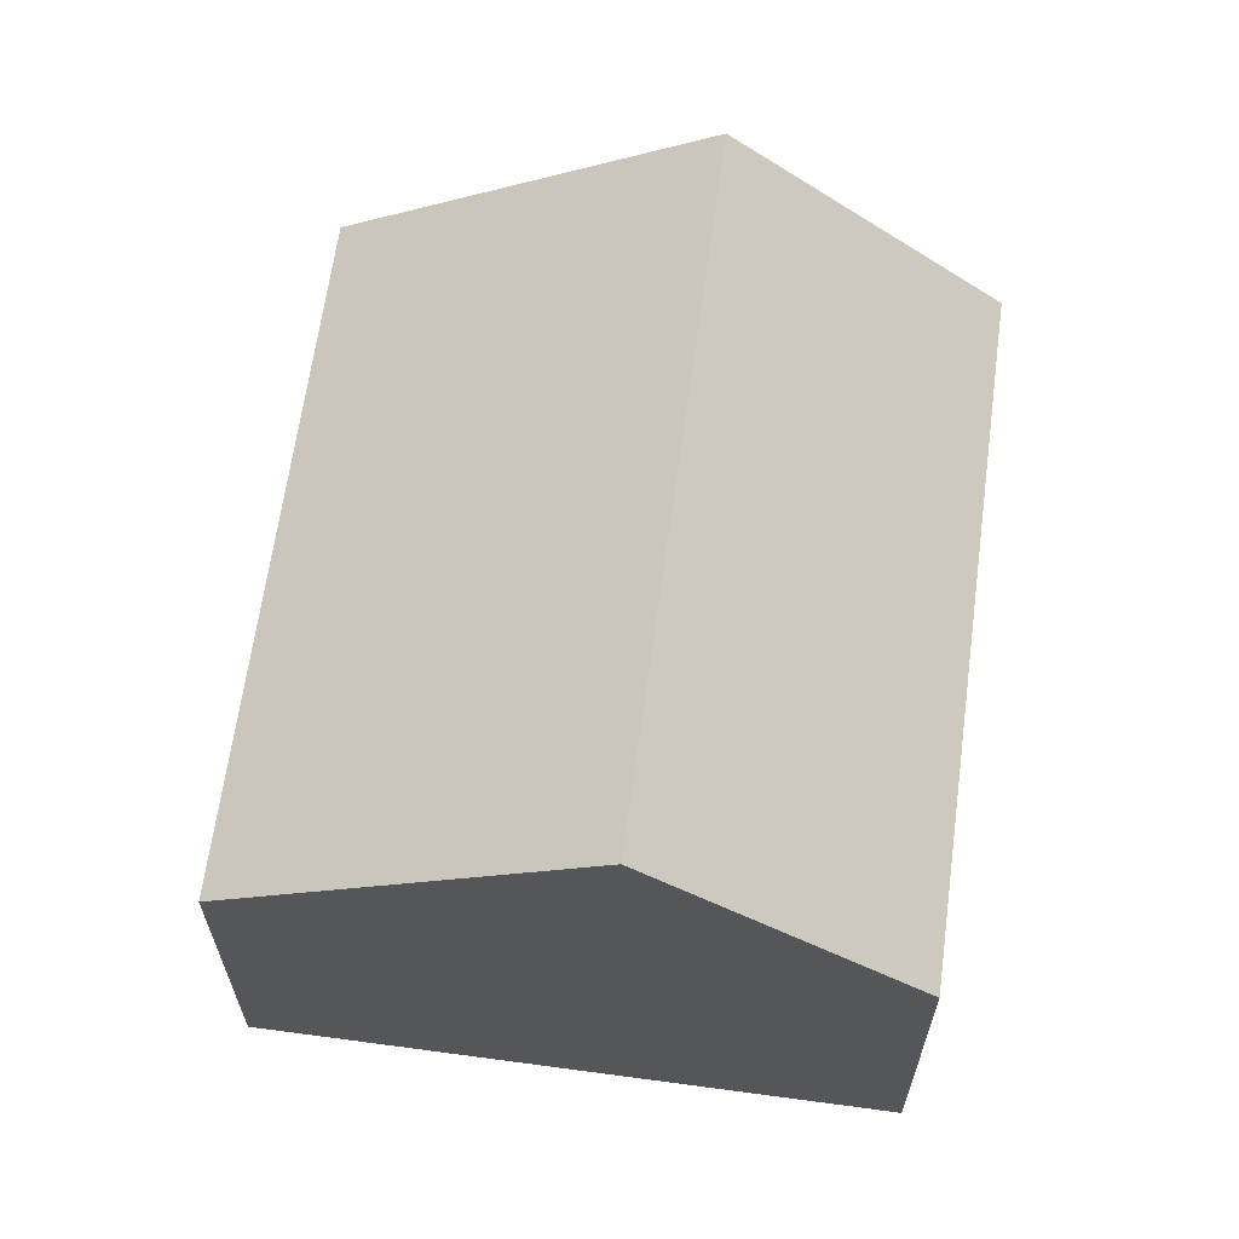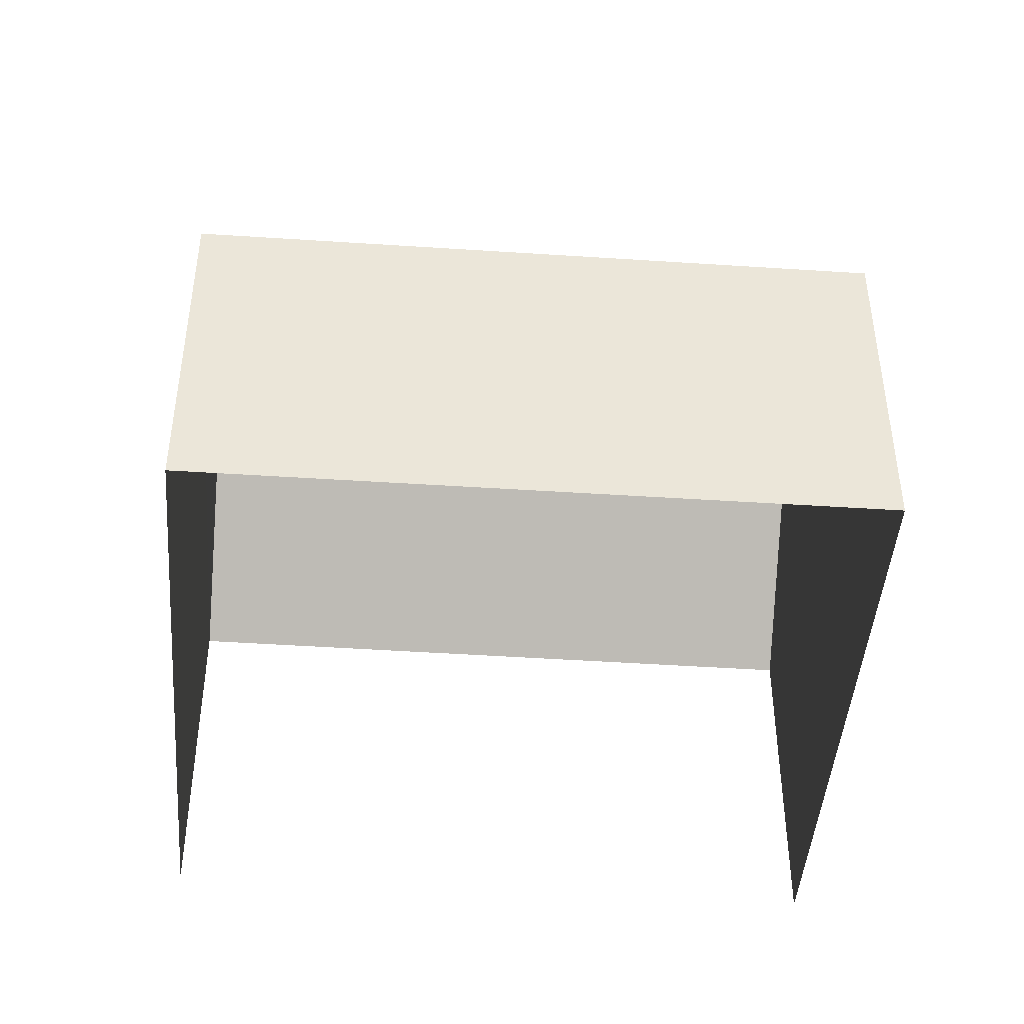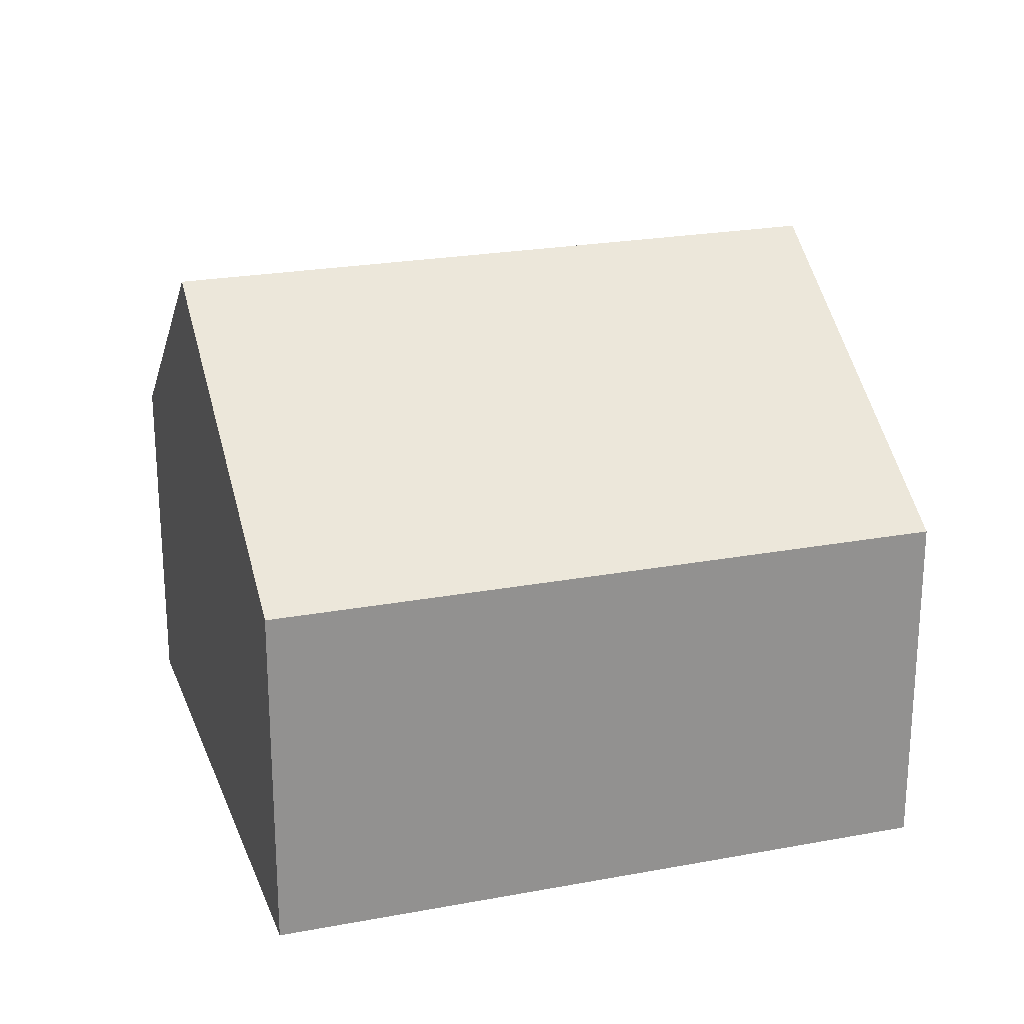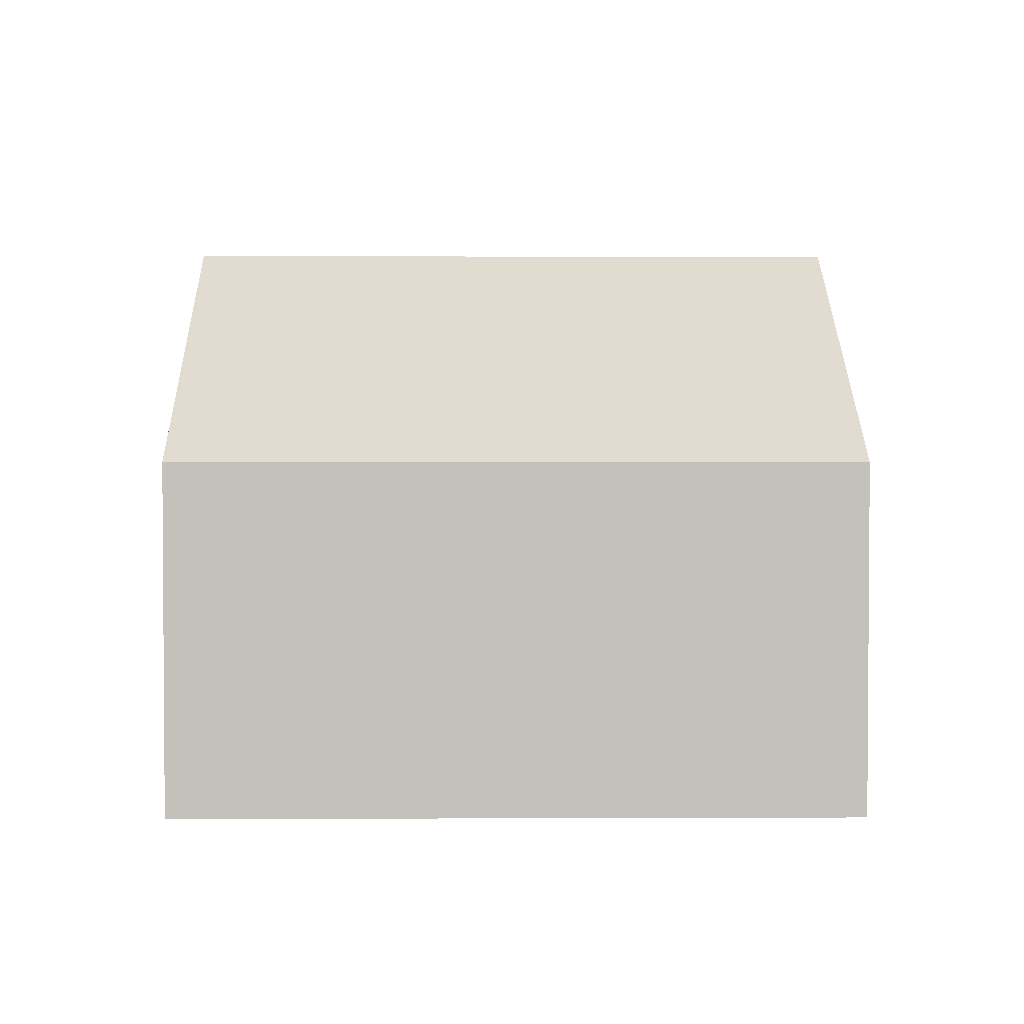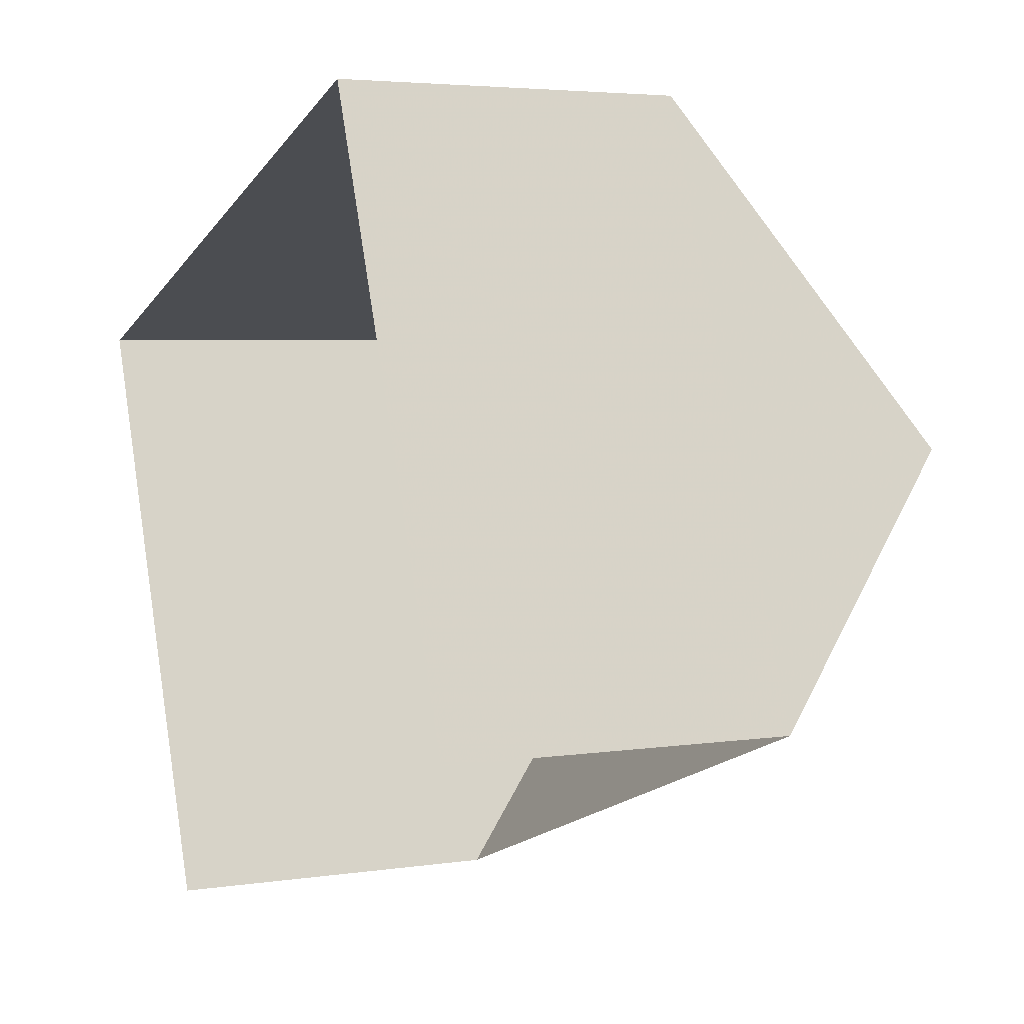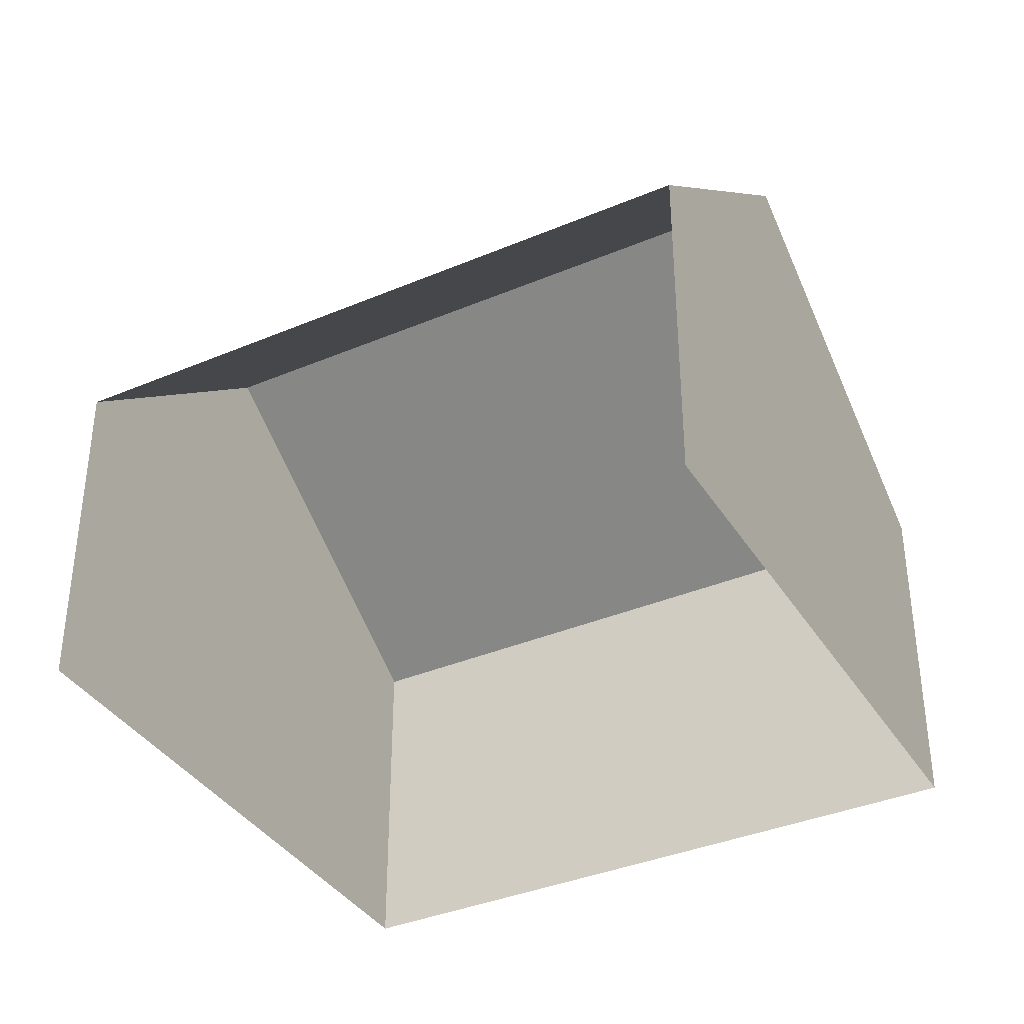
<metadata>
{"format":"obj","ext":"obj","renderer":"f3d","projection":"perspective","resolution":1024,"background":"white","views":[{"elev":64.3,"azim":-102.3,"up":"+Z"},{"elev":-44.7,"azim":155.4,"up":"+Z"},{"elev":23.2,"azim":142.4,"up":"+Z"},{"elev":2.7,"azim":159.2,"up":"+Z"},{"elev":4.0,"azim":-116.8,"up":"+Y"},{"elev":-37.3,"azim":8.4,"up":"+Z"}]}
</metadata>
<code>
v -2.234e+05 -1.281e+05 15.72
v -2.234e+05 -1.281e+05 15.72
v -2.234e+05 -1.281e+05 15.72
v -2.234e+05 -1.281e+05 15.72
v -2.234e+05 -1.281e+05 21.71
v -2.234e+05 -1.281e+05 19.38
v -2.234e+05 -1.281e+05 21.71
v -2.234e+05 -1.281e+05 19.38
v -2.234e+05 -1.281e+05 19.38
v -2.234e+05 -1.281e+05 19.38
f 1 2 3
f 1 4 2
f 6 4 1
f 6 8 4
f 5 6 7
f 5 8 6
f 7 9 5
f 7 10 9
f 9 3 2
f 9 10 3
f 9 2 8
f 9 8 5
f 2 4 8
f 1 3 6
f 6 10 7
f 6 3 10

</code>
